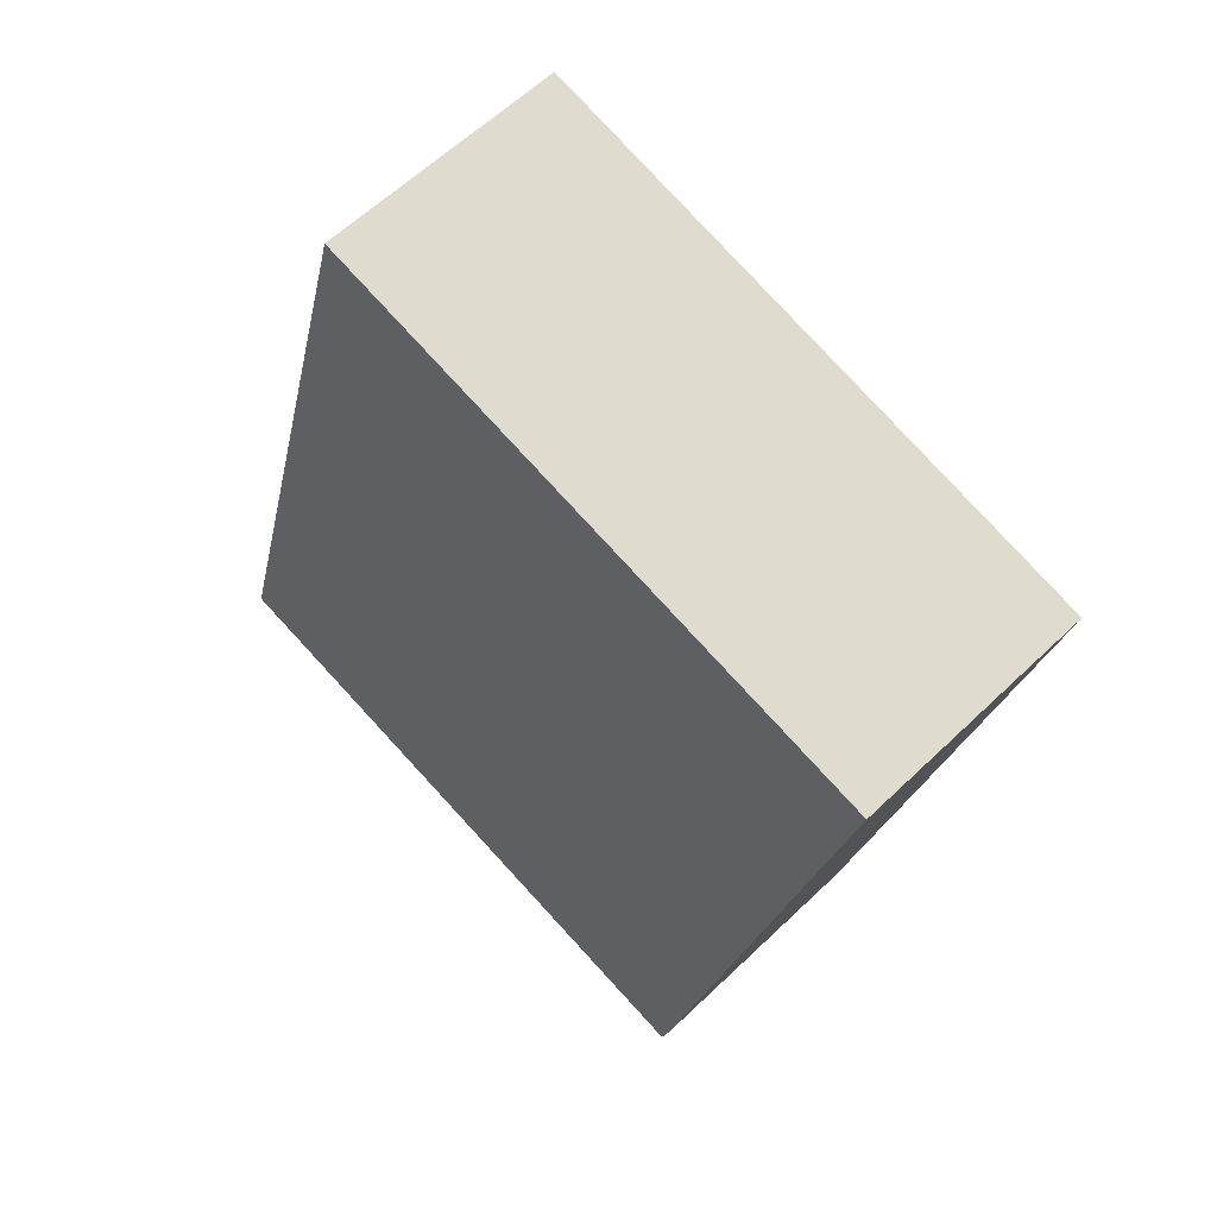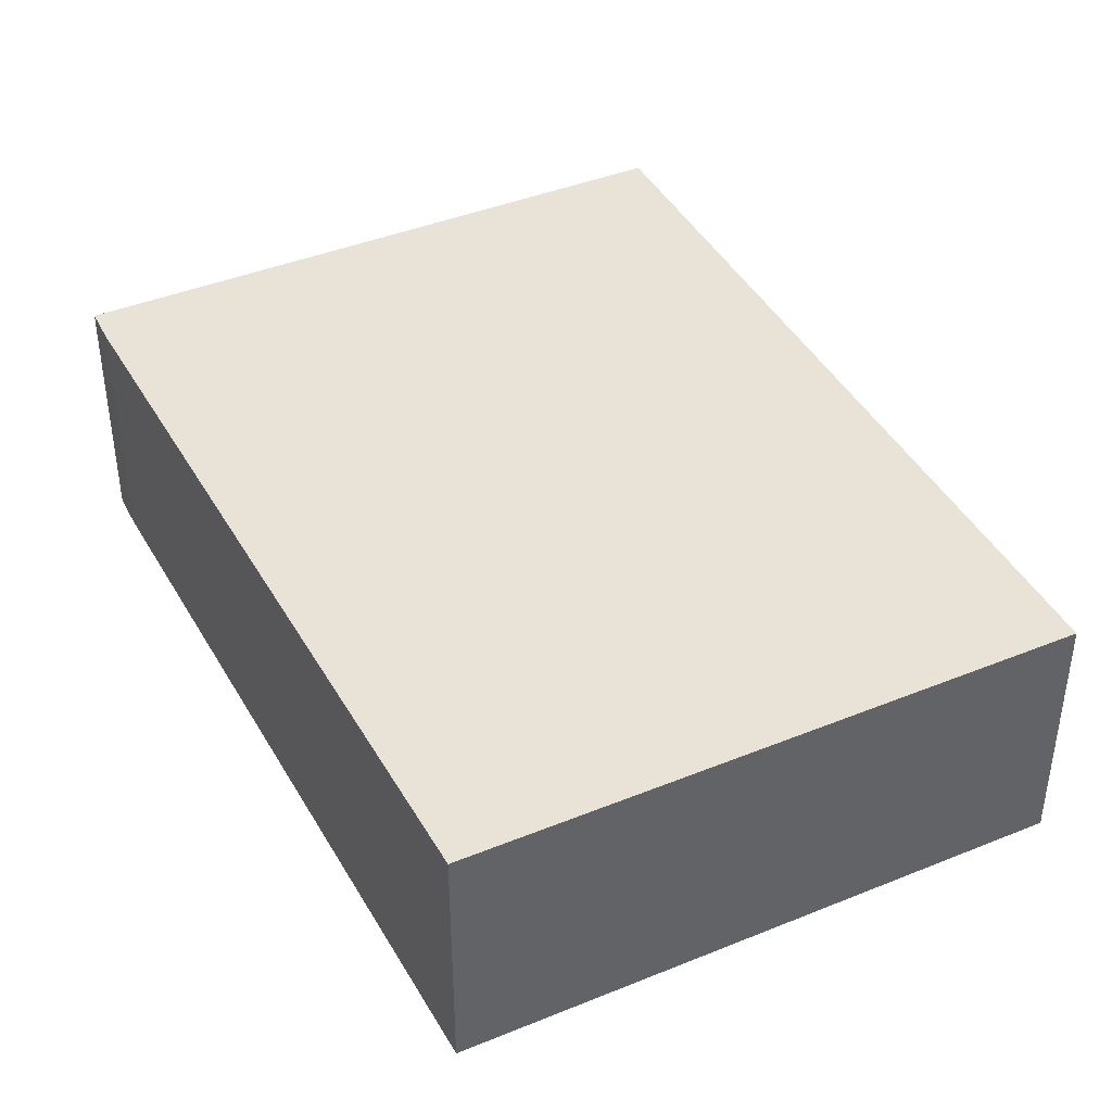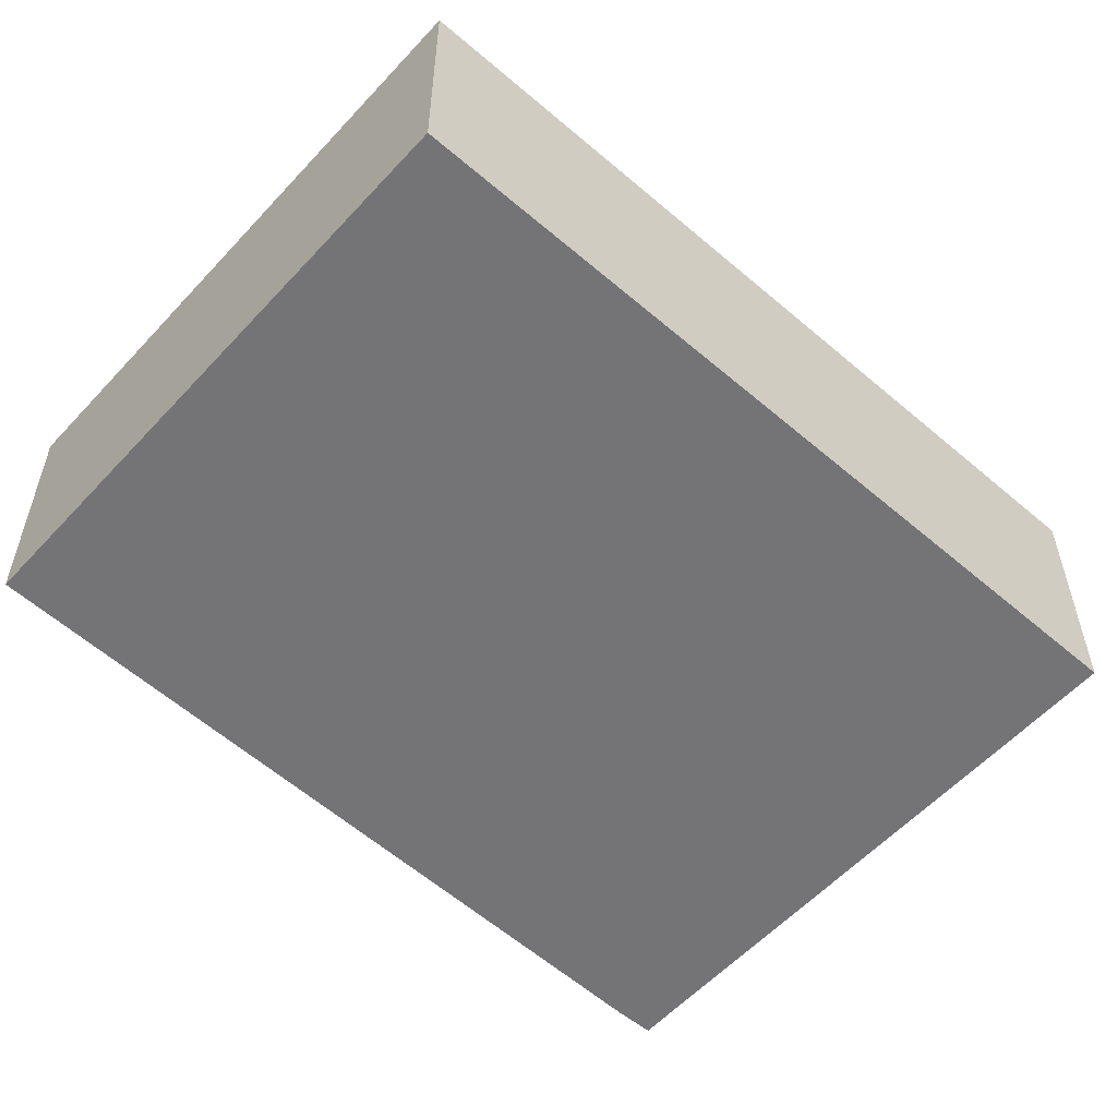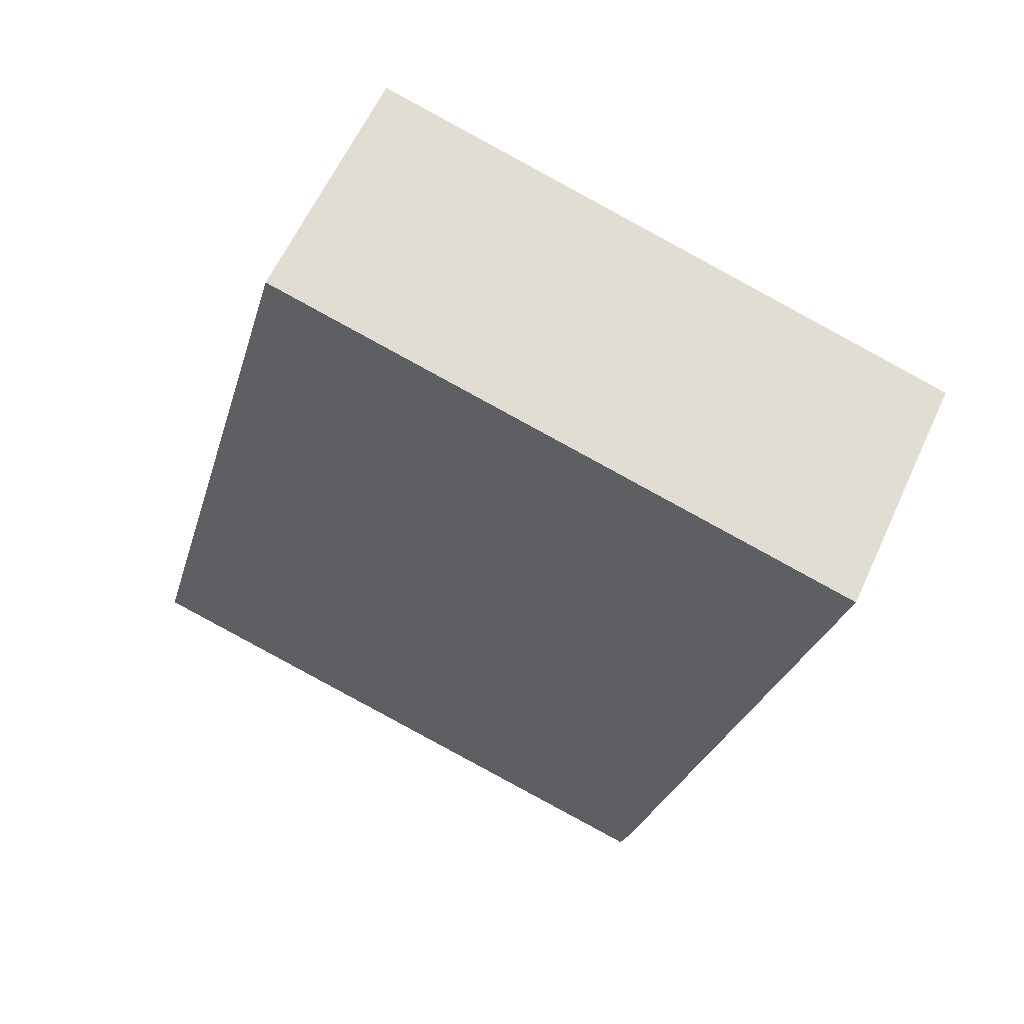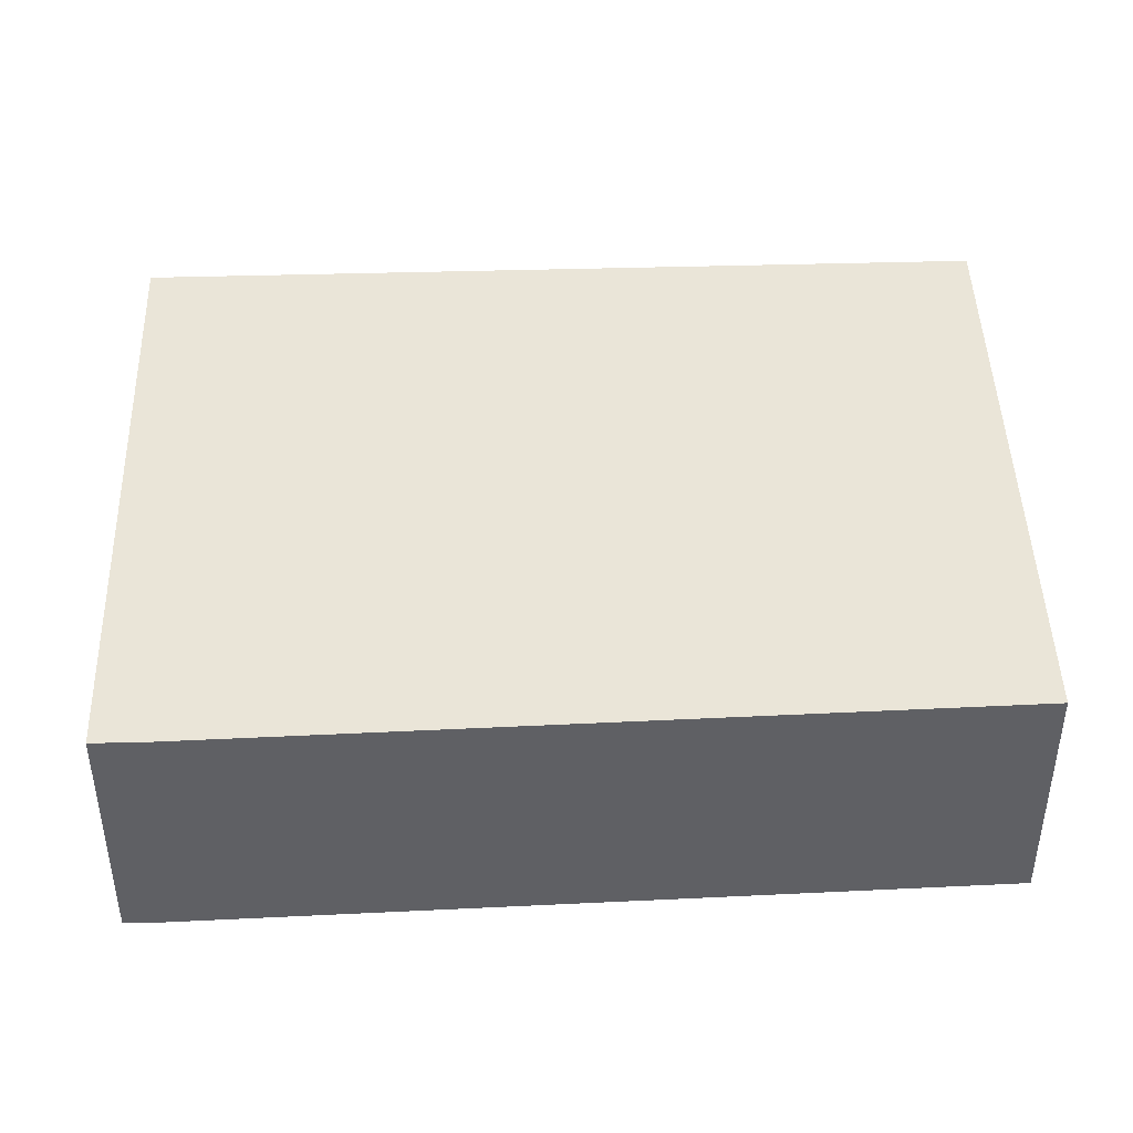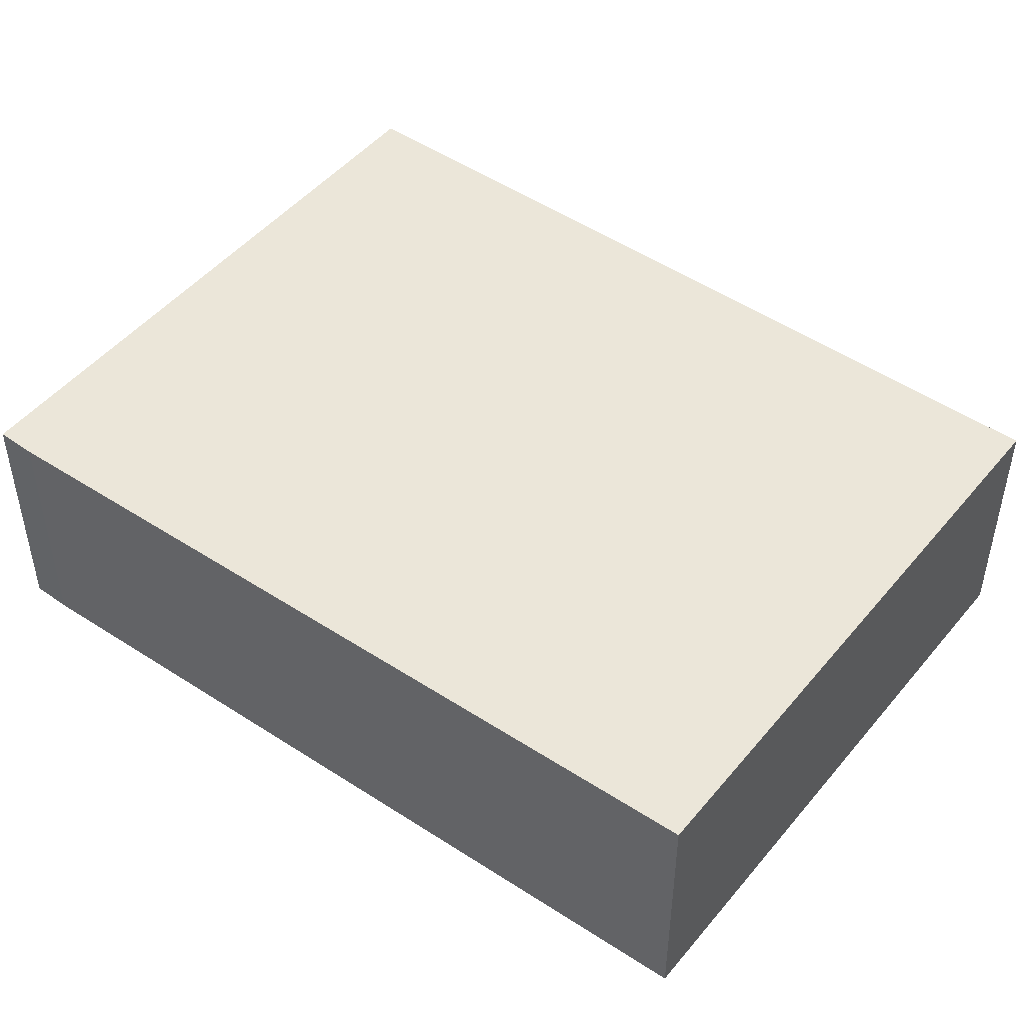
<metadata>
{"format":"obj","ext":"obj","renderer":"f3d","projection":"perspective","resolution":1024,"background":"white","views":[{"elev":59.9,"azim":-134.6,"up":"+Z"},{"elev":41.8,"azim":-41.1,"up":"+Y"},{"elev":-56.3,"azim":33.3,"up":"+Y"},{"elev":60.6,"azim":-155.5,"up":"+Z"},{"elev":44.9,"azim":-106.7,"up":"+Y"},{"elev":48.3,"azim":-67.4,"up":"+Y"}]}
</metadata>
<code>
v  7.29 3.07 1.94
v  2.292 3.07 -9.583
v  0 3.07 1.88e-16
v  9.924 3.07 -8.03
v  8.865 3.07 -8.315
v  4.249 3.07 -9.558
v  2.427 3.07 -10.05
v  4.224 3.07 -9.565
v  9.924 4.917e-16 -8.03
v  8.865 5.091e-16 -8.315
v  4.249 5.853e-16 -9.558
v  4.224 5.857e-16 -9.565
v  2.427 6.153e-16 -10.05
v  2.292 5.868e-16 -9.583
v  0 0 0
v  7.29 -1.188e-16 1.94
g defaultobject
f 1 2 3
f 2 1 4
f 2 4 5
f 2 5 6
f 2 6 7
f 7 6 8
f 9 5 4
f 5 9 6
f 6 9 10
f 6 10 11
f 6 11 8
f 8 11 7
f 7 11 12
f 7 12 13
f 13 2 7
f 2 13 14
f 14 3 2
f 3 14 15
f 15 1 3
f 1 15 16
f 16 4 1
f 4 16 9
f 16 10 9
f 10 16 11
f 11 16 12
f 12 16 13
f 13 16 14
f 14 16 15

</code>
